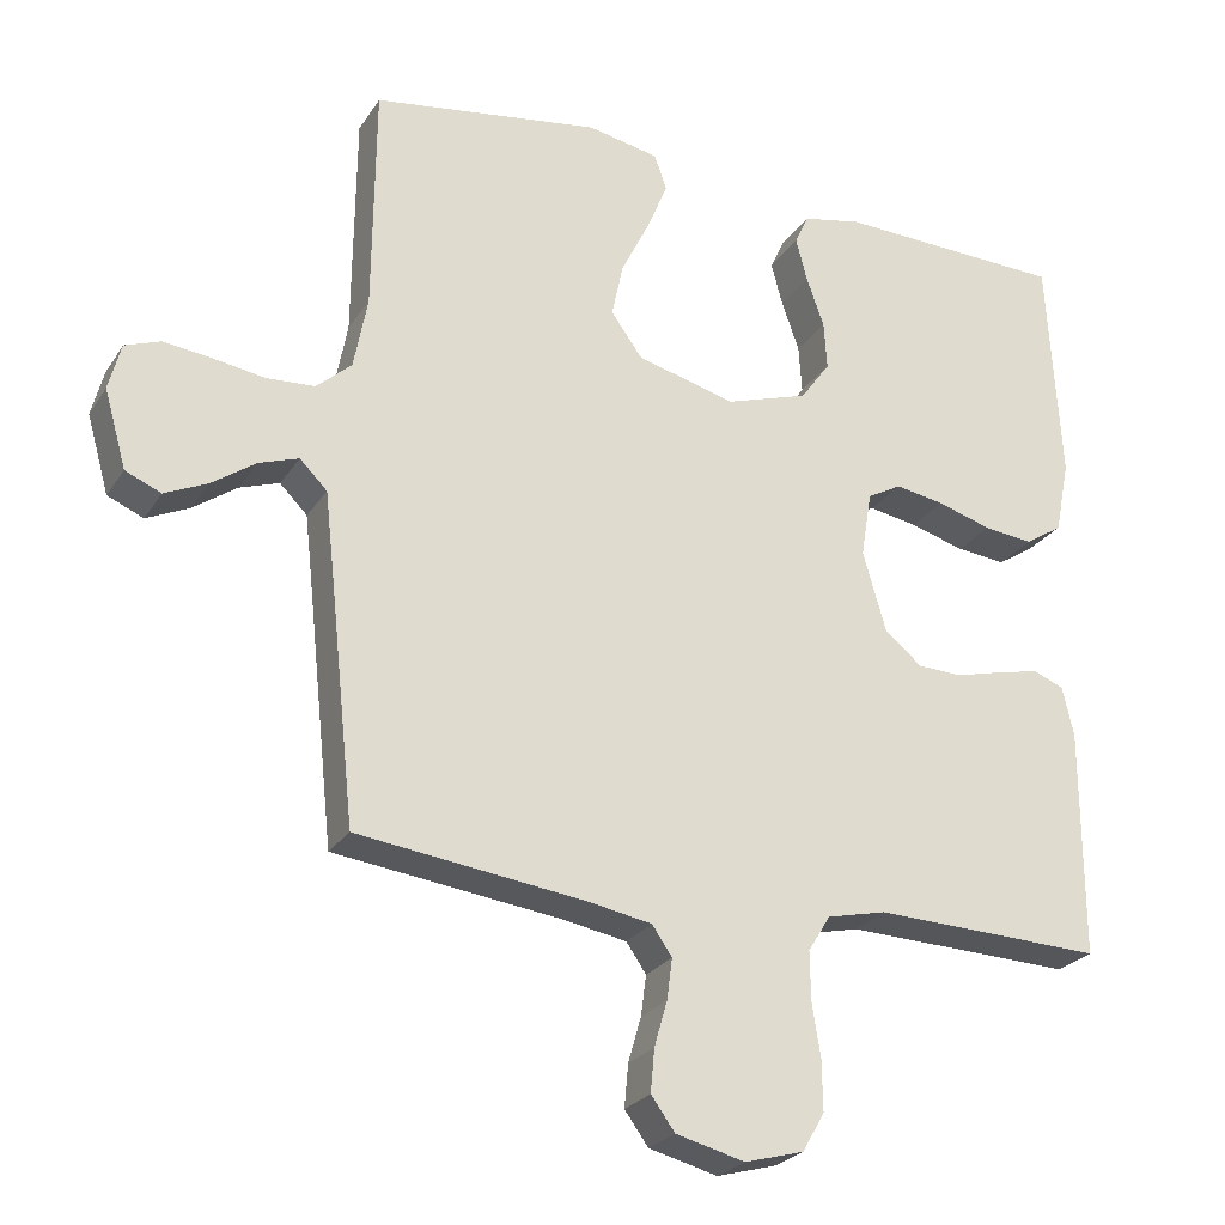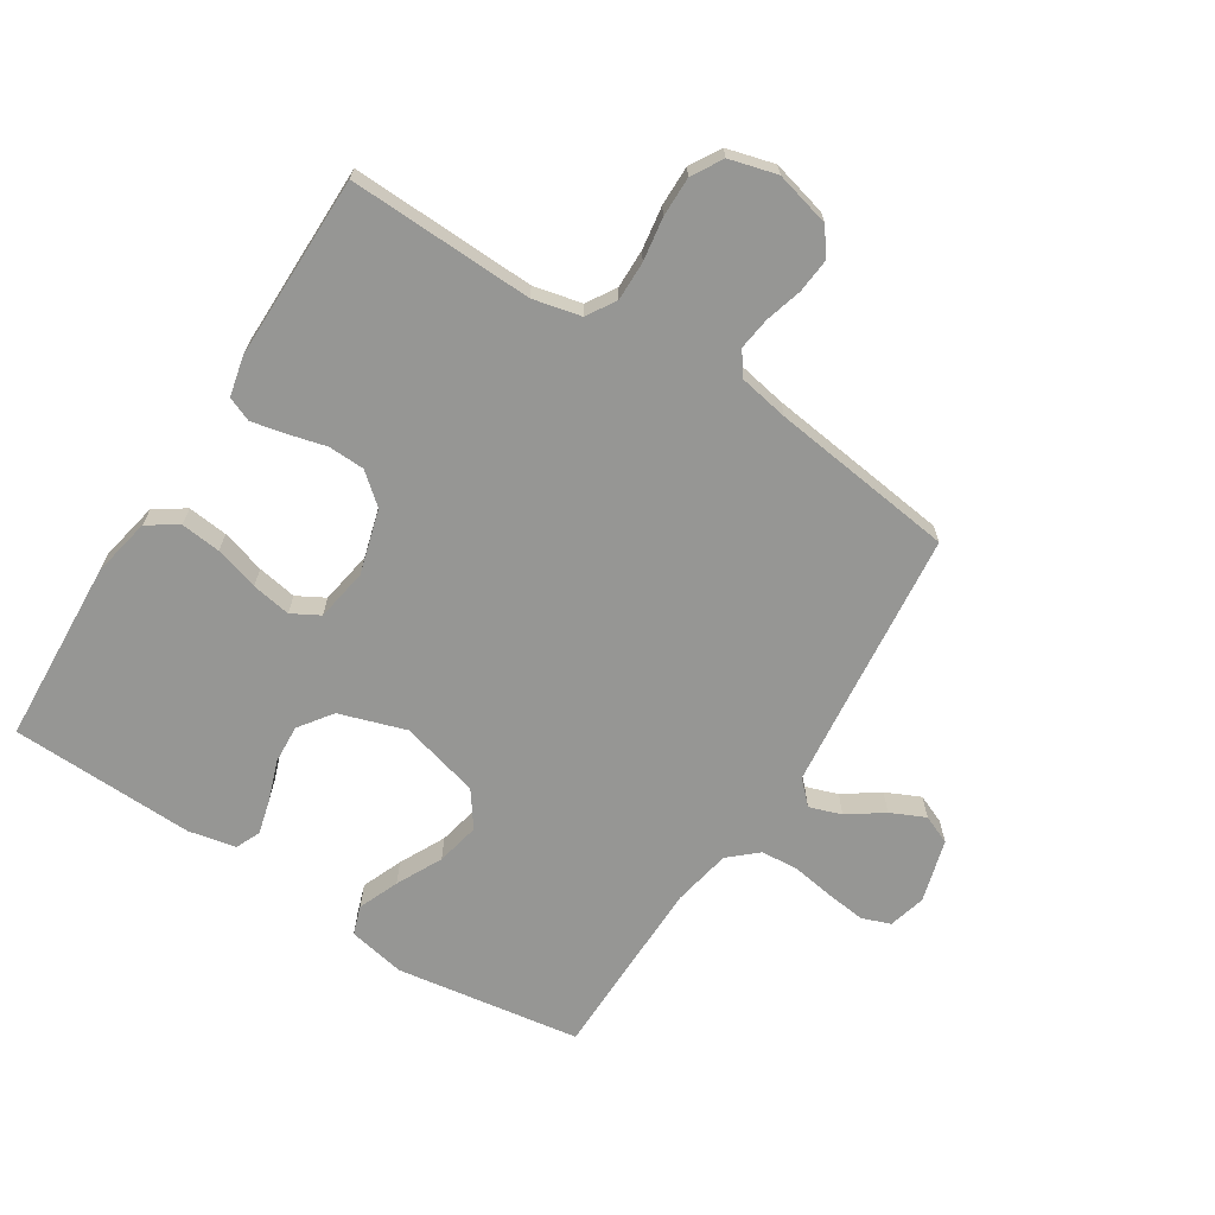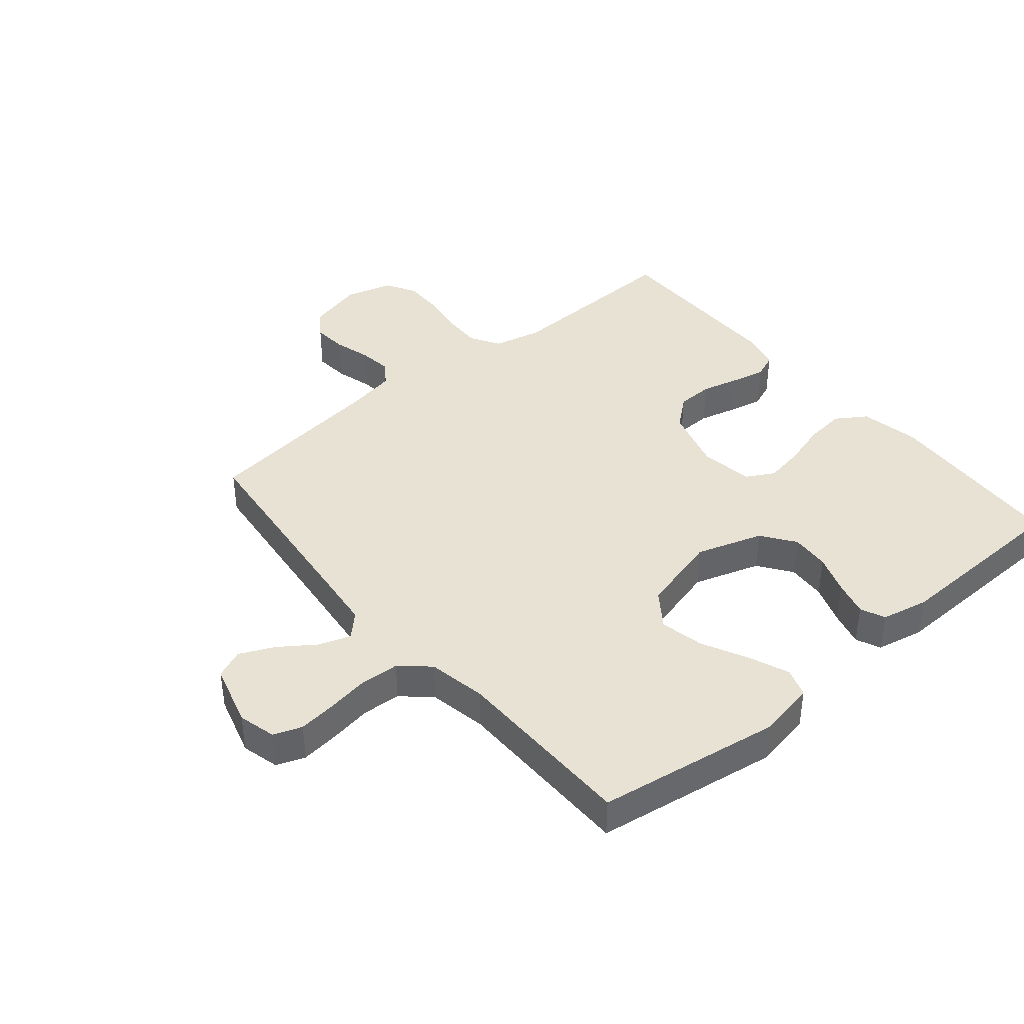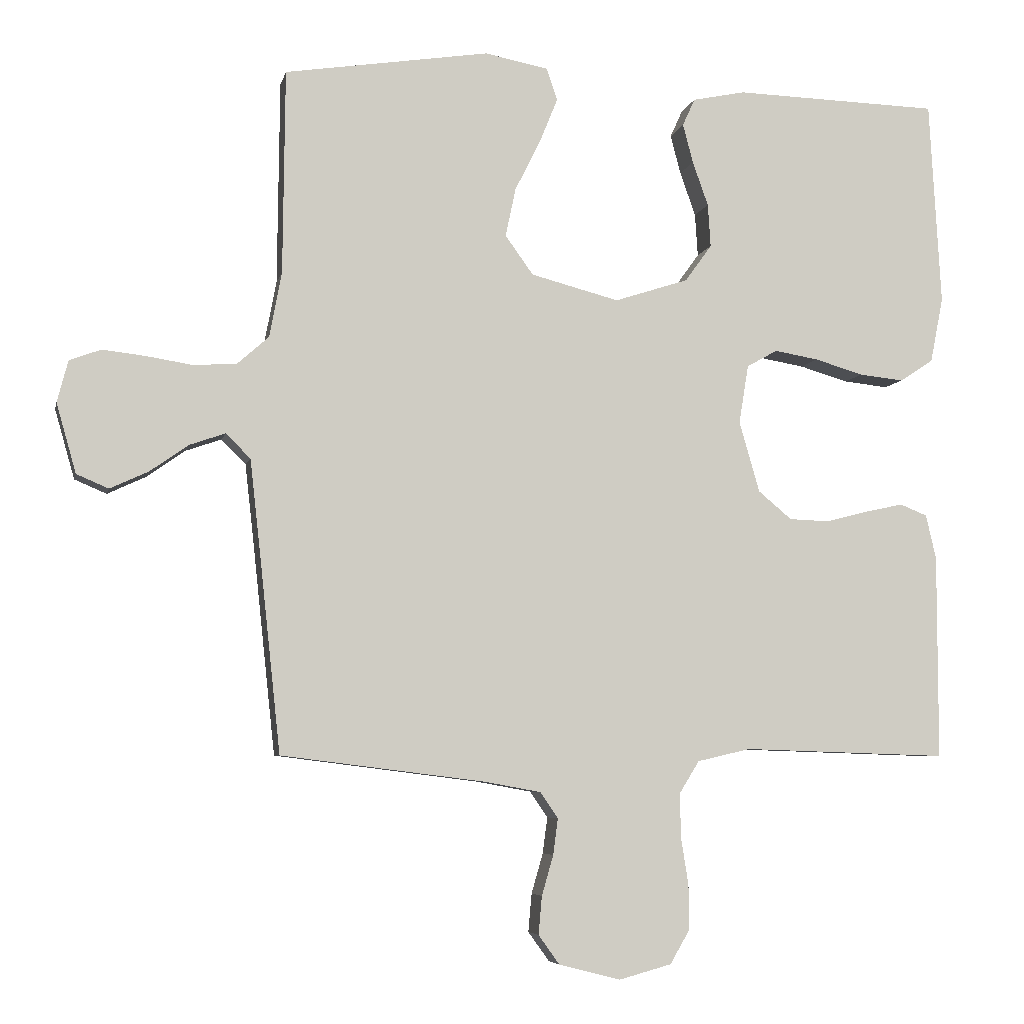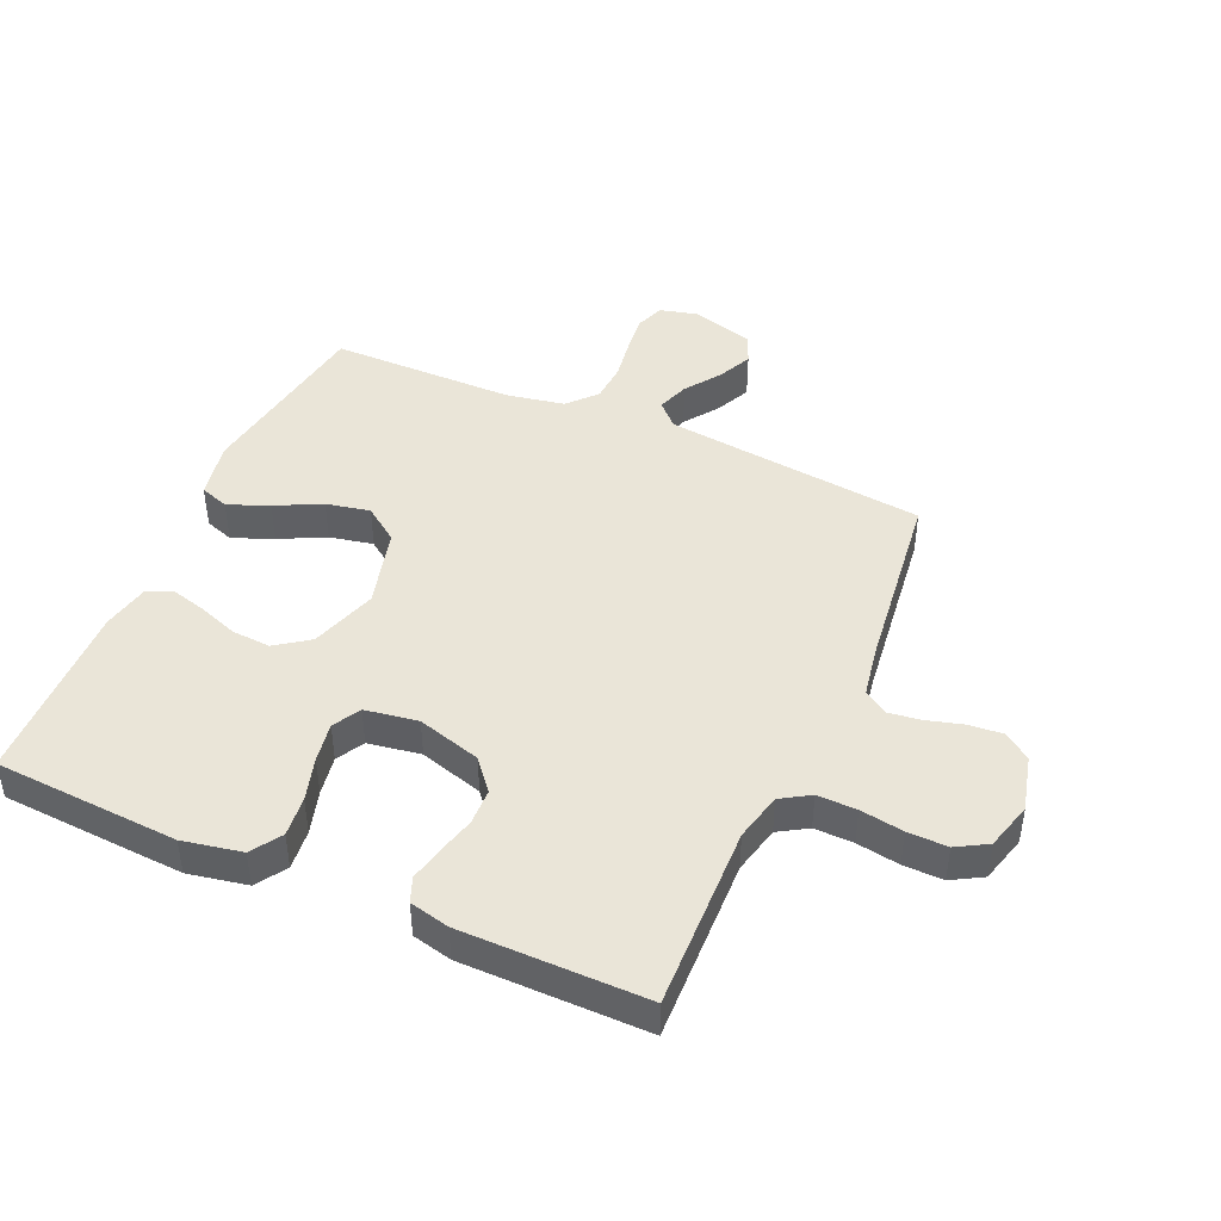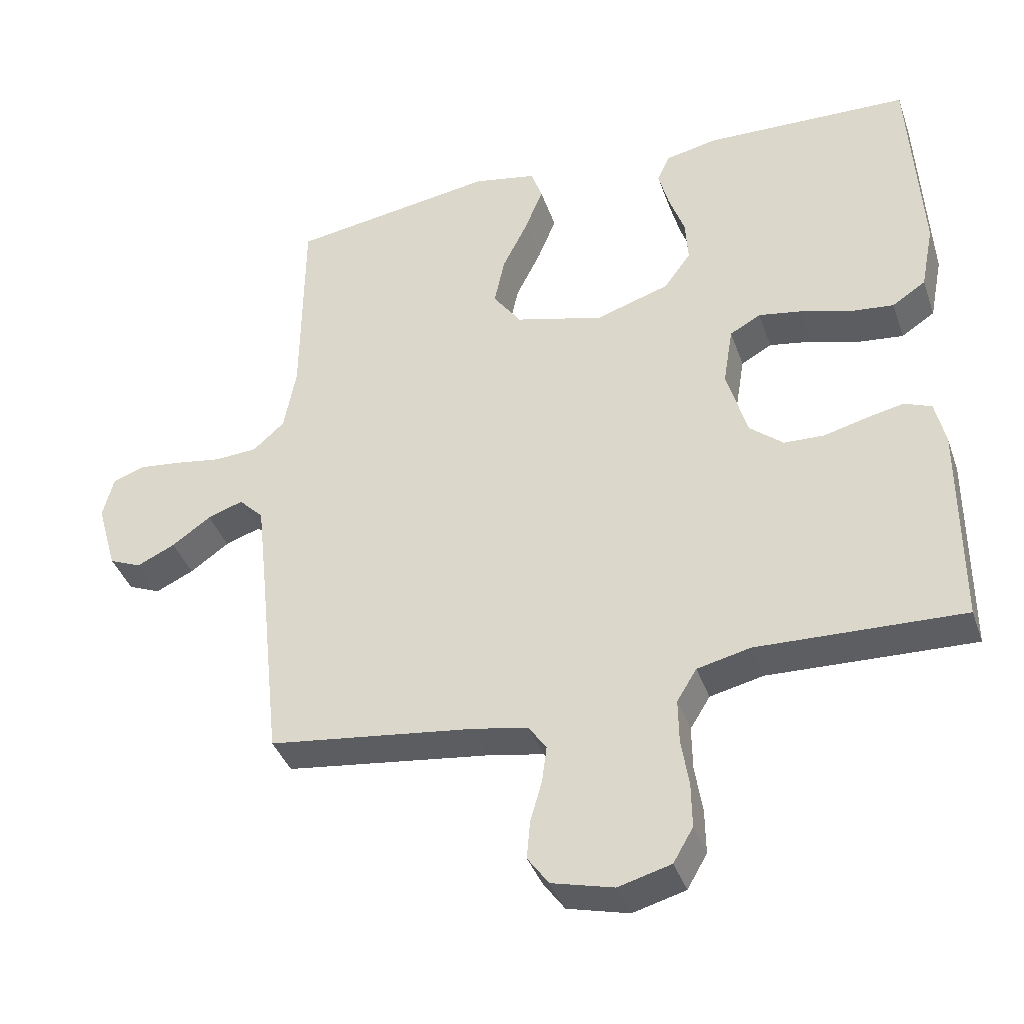
<metadata>
{"format":"obj","ext":"obj","renderer":"f3d","projection":"perspective","resolution":1024,"background":"white","views":[{"elev":-25.2,"azim":-25.4,"up":"+Z"},{"elev":-67.7,"azim":147.5,"up":"+Y"},{"elev":40.6,"azim":-39.9,"up":"+Y"},{"elev":-5.8,"azim":-11.9,"up":"+Z"},{"elev":44.7,"azim":114.0,"up":"+Y"},{"elev":-38.7,"azim":18.3,"up":"+Z"}]}
</metadata>
<code>
v 0.5 0.07 -0.5
v 0.2 0.07 -0.49
v 0.122 0.07 -0.508
v 0.093 0.07 -0.555
v 0.094 0.07 -0.619
v 0.105 0.07 -0.689
v 0.106 0.07 -0.754
v 0.077 0.07 -0.804
v 0 0.07 -0.825
v -0.09 0.07 -0.802
v -0.121 0.07 -0.759
v -0.116 0.07 -0.703
v -0.099 0.07 -0.644
v -0.092 0.07 -0.591
v -0.118 0.07 -0.553
v -0.2 0.07 -0.538
v -0.5 0.07 -0.5
v -0.532 0.07 -0.2
v -0.546 0.07 -0.074
v -0.582 0.07 -0.038
v -0.634 0.07 -0.056
v -0.691 0.07 -0.096
v -0.747 0.07 -0.122
v -0.794 0.07 -0.102
v -0.823 0.07 0
v -0.807 0.07 0.061
v -0.761 0.07 0.078
v -0.699 0.07 0.071
v -0.63 0.07 0.06
v -0.567 0.07 0.064
v -0.521 0.07 0.105
v -0.503 0.07 0.2
v -0.5 0.07 0.5
v -0.2 0.07 0.546
v -0.107 0.07 0.528
v -0.091 0.07 0.481
v -0.118 0.07 0.415
v -0.155 0.07 0.341
v -0.17 0.07 0.27
v -0.129 0.07 0.213
v 0 0.07 0.179
v 0.108 0.07 0.214
v 0.147 0.07 0.268
v 0.143 0.07 0.331
v 0.12 0.07 0.396
v 0.105 0.07 0.453
v 0.123 0.07 0.493
v 0.2 0.07 0.509
v 0.5 0.07 0.5
v 0.517 0.07 0.2
v 0.498 0.07 0.104
v 0.449 0.07 0.072
v 0.384 0.07 0.079
v 0.313 0.07 0.1
v 0.249 0.07 0.111
v 0.204 0.07 0.086
v 0.19 0.07 0
v 0.22 0.07 -0.104
v 0.269 0.07 -0.145
v 0.328 0.07 -0.147
v 0.39 0.07 -0.131
v 0.445 0.07 -0.119
v 0.485 0.07 -0.135
v 0.5 0.07 -0.2
v 0.5 0 -0.5
v 0.2 0 -0.49
v 0.122 0 -0.508
v 0.093 0 -0.555
v 0.094 0 -0.619
v 0.105 0 -0.689
v 0.106 0 -0.754
v 0.077 0 -0.804
v 0 0 -0.825
v -0.09 0 -0.802
v -0.121 0 -0.759
v -0.116 0 -0.703
v -0.099 0 -0.644
v -0.092 0 -0.591
v -0.118 0 -0.553
v -0.2 0 -0.538
v -0.5 0 -0.5
v -0.532 0 -0.2
v -0.546 0 -0.074
v -0.582 0 -0.038
v -0.634 0 -0.056
v -0.691 0 -0.096
v -0.747 0 -0.122
v -0.794 0 -0.102
v -0.823 0 0
v -0.807 0 0.061
v -0.761 0 0.078
v -0.699 0 0.071
v -0.63 0 0.06
v -0.567 0 0.064
v -0.521 0 0.105
v -0.503 0 0.2
v -0.5 0 0.5
v -0.2 0 0.546
v -0.107 0 0.528
v -0.091 0 0.481
v -0.118 0 0.415
v -0.155 0 0.341
v -0.17 0 0.27
v -0.129 0 0.213
v 0 0 0.179
v 0.108 0 0.214
v 0.147 0 0.268
v 0.143 0 0.331
v 0.12 0 0.396
v 0.105 0 0.453
v 0.123 0 0.493
v 0.2 0 0.509
v 0.5 0 0.5
v 0.517 0 0.2
v 0.498 0 0.104
v 0.449 0 0.072
v 0.384 0 0.079
v 0.313 0 0.1
v 0.249 0 0.111
v 0.204 0 0.086
v 0.19 0 0
v 0.22 0 -0.104
v 0.269 0 -0.145
v 0.328 0 -0.147
v 0.39 0 -0.131
v 0.445 0 -0.119
v 0.485 0 -0.135
v 0.5 0 -0.2
f 64 1 2
f 63 64 2
f 62 63 2
f 61 62 2
f 60 61 2
f 59 60 2 3
f 58 59 3 4
f 57 58 4
f 56 57 4
f 52 53 54
f 51 52 54
f 50 51 54
f 49 50 54
f 48 49 54
f 47 48 54
f 46 47 54
f 45 46 54
f 44 45 54
f 43 44 54 55
f 42 43 55 56
f 36 37 38
f 35 36 38
f 34 35 38
f 33 34 38
f 32 33 38
f 31 32 38 39
f 30 31 39 40
f 27 28 29
f 26 27 29
f 25 26 29
f 24 25 29
f 23 24 29
f 22 23 29
f 21 22 29
f 20 21 29 30
f 30 40 41
f 20 30 41
f 19 20 41
f 16 17 18
f 42 56 4
f 41 42 4
f 19 41 4
f 18 19 4
f 16 18 4
f 15 16 4
f 11 12 13
f 10 11 13
f 9 10 13
f 8 9 13
f 7 8 13
f 6 7 13
f 5 6 13
f 14 15 4 5
f 5 13 14
f 66 65 128
f 66 128 127
f 66 127 126
f 66 126 125
f 66 125 124
f 67 66 124 123
f 68 67 123 122
f 68 122 121
f 68 121 120
f 118 117 116
f 118 116 115
f 118 115 114
f 118 114 113
f 118 113 112
f 118 112 111
f 118 111 110
f 118 110 109
f 118 109 108
f 119 118 108 107
f 120 119 107 106
f 102 101 100
f 102 100 99
f 102 99 98
f 102 98 97
f 102 97 96
f 103 102 96 95
f 104 103 95 94
f 93 92 91
f 93 91 90
f 93 90 89
f 93 89 88
f 93 88 87
f 93 87 86
f 93 86 85
f 94 93 85 84
f 105 104 94
f 105 94 84
f 105 84 83
f 82 81 80
f 68 120 106
f 68 106 105
f 68 105 83
f 68 83 82
f 68 82 80
f 68 80 79
f 77 76 75
f 77 75 74
f 77 74 73
f 77 73 72
f 77 72 71
f 77 71 70
f 77 70 69
f 69 68 79 78
f 78 77 69
f 1 65 66 2
f 2 66 67 3
f 3 67 68 4
f 4 68 69 5
f 5 69 70 6
f 6 70 71 7
f 7 71 72 8
f 8 72 73 9
f 9 73 74 10
f 10 74 75 11
f 11 75 76 12
f 12 76 77 13
f 13 77 78 14
f 14 78 79 15
f 15 79 80 16
f 16 80 81 17
f 17 81 82 18
f 18 82 83 19
f 19 83 84 20
f 20 84 85 21
f 21 85 86 22
f 22 86 87 23
f 23 87 88 24
f 24 88 89 25
f 25 89 90 26
f 26 90 91 27
f 27 91 92 28
f 28 92 93 29
f 29 93 94 30
f 30 94 95 31
f 31 95 96 32
f 32 96 97 33
f 33 97 98 34
f 34 98 99 35
f 35 99 100 36
f 36 100 101 37
f 37 101 102 38
f 38 102 103 39
f 39 103 104 40
f 40 104 105 41
f 41 105 106 42
f 42 106 107 43
f 43 107 108 44
f 44 108 109 45
f 45 109 110 46
f 46 110 111 47
f 47 111 112 48
f 48 112 113 49
f 49 113 114 50
f 50 114 115 51
f 51 115 116 52
f 52 116 117 53
f 53 117 118 54
f 54 118 119 55
f 55 119 120 56
f 56 120 121 57
f 57 121 122 58
f 58 122 123 59
f 59 123 124 60
f 60 124 125 61
f 61 125 126 62
f 62 126 127 63
f 63 127 128 64
f 64 128 65 1

</code>
